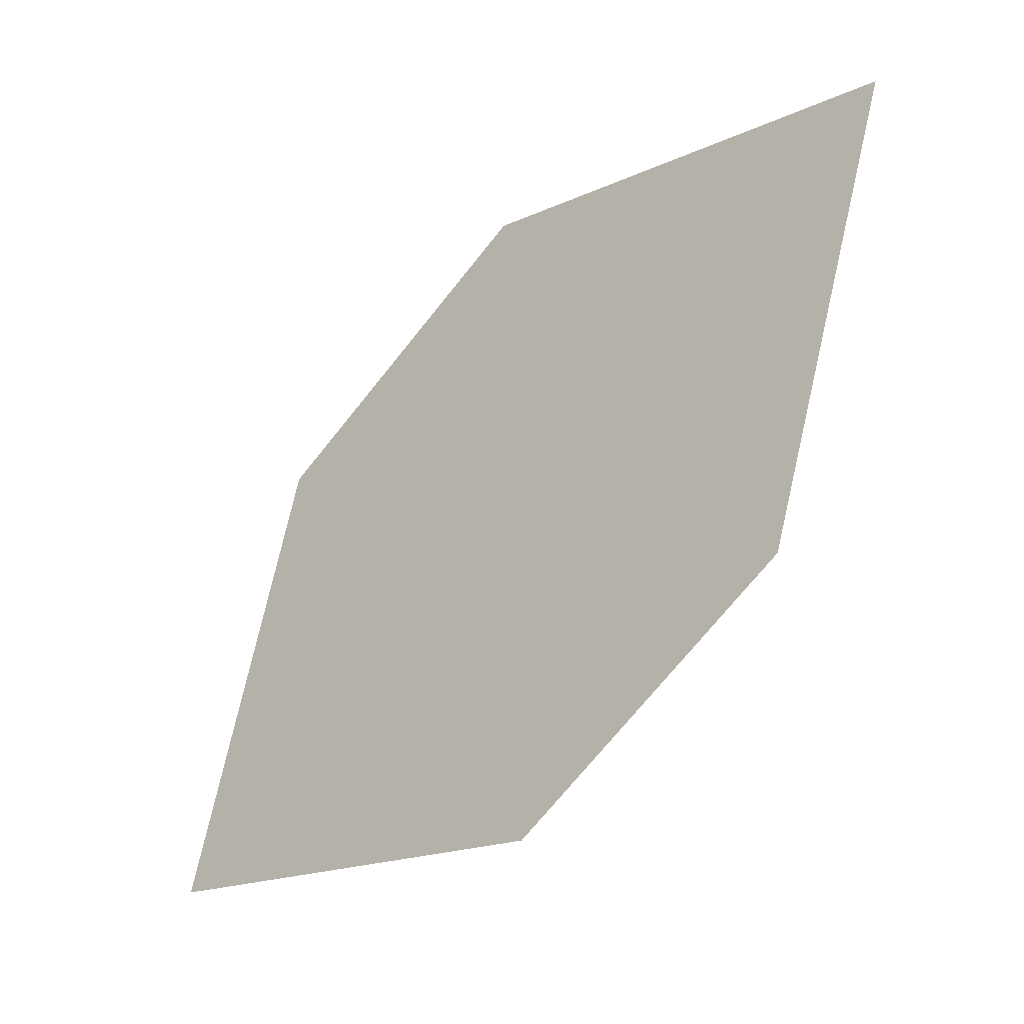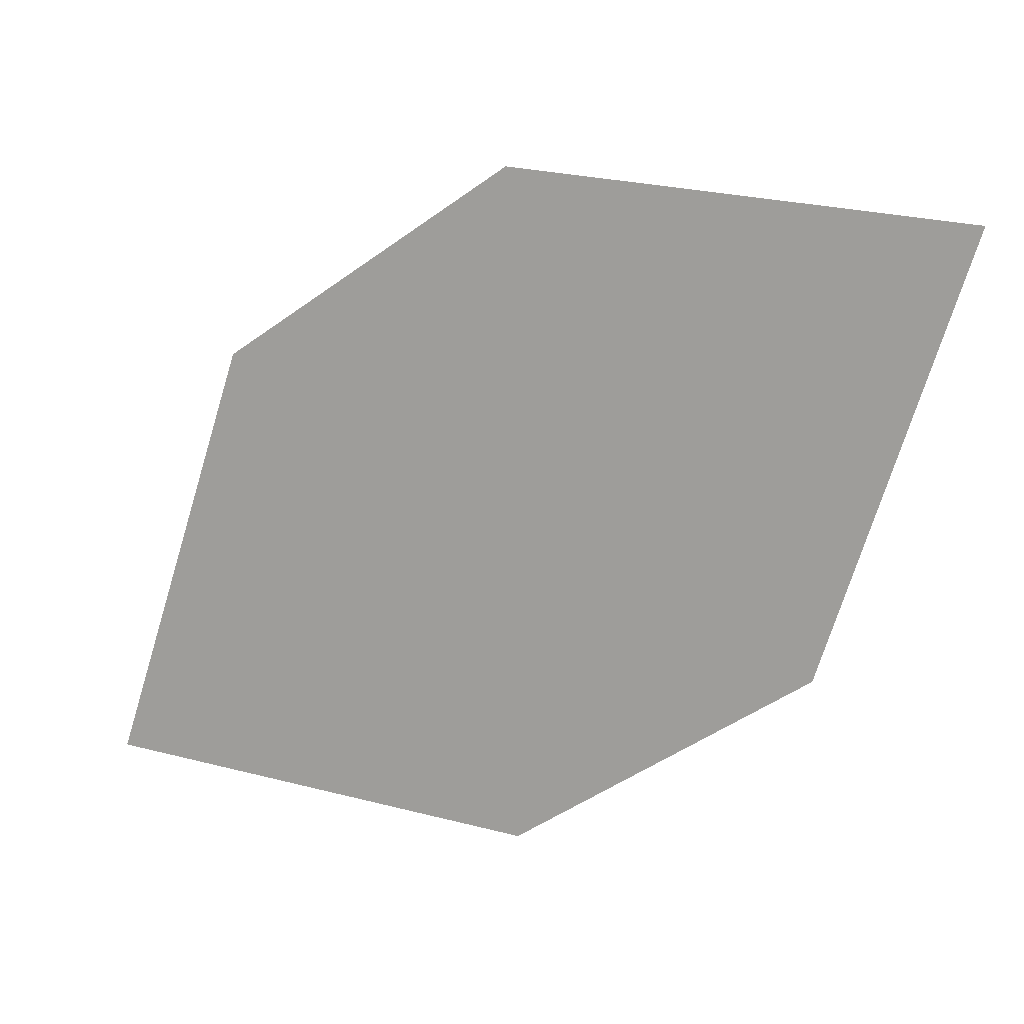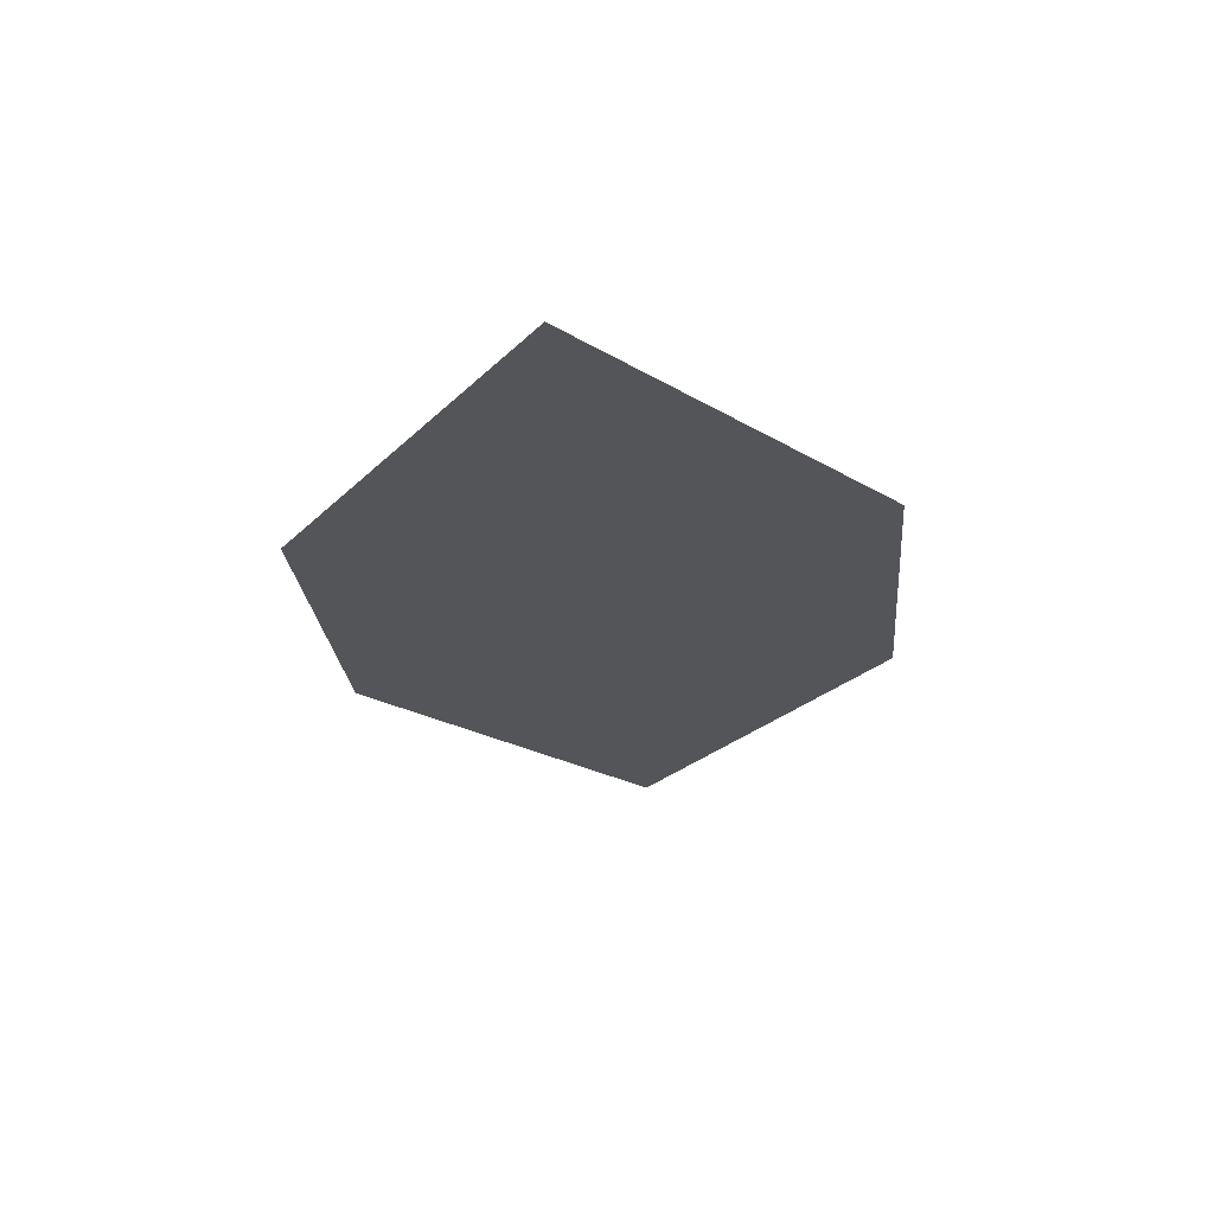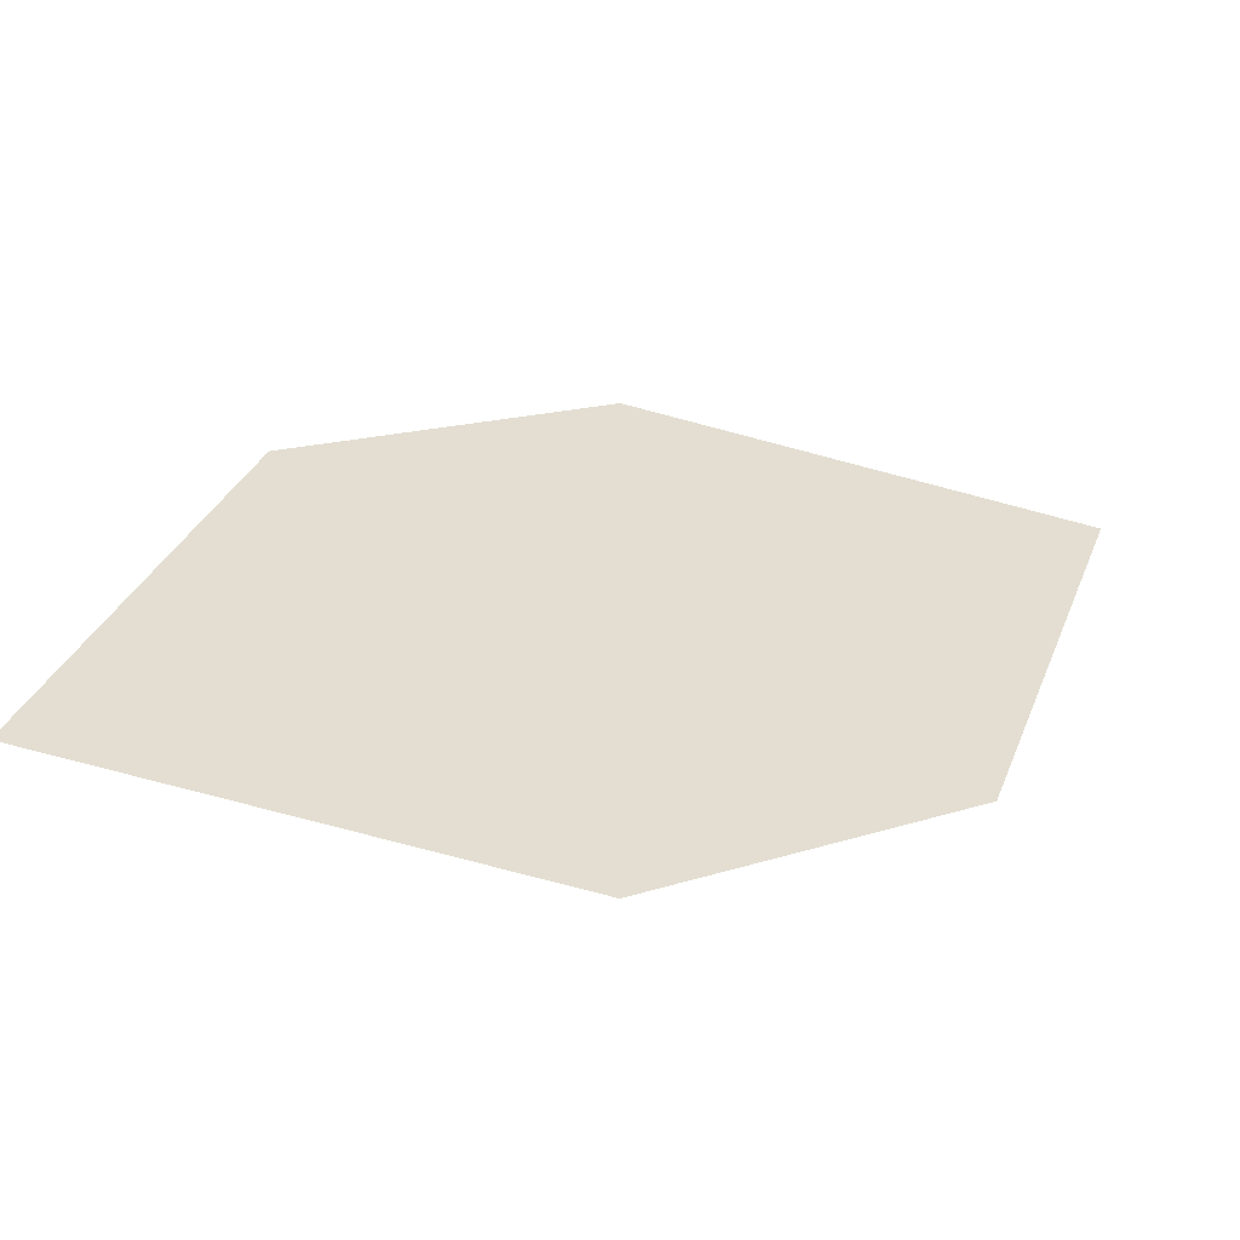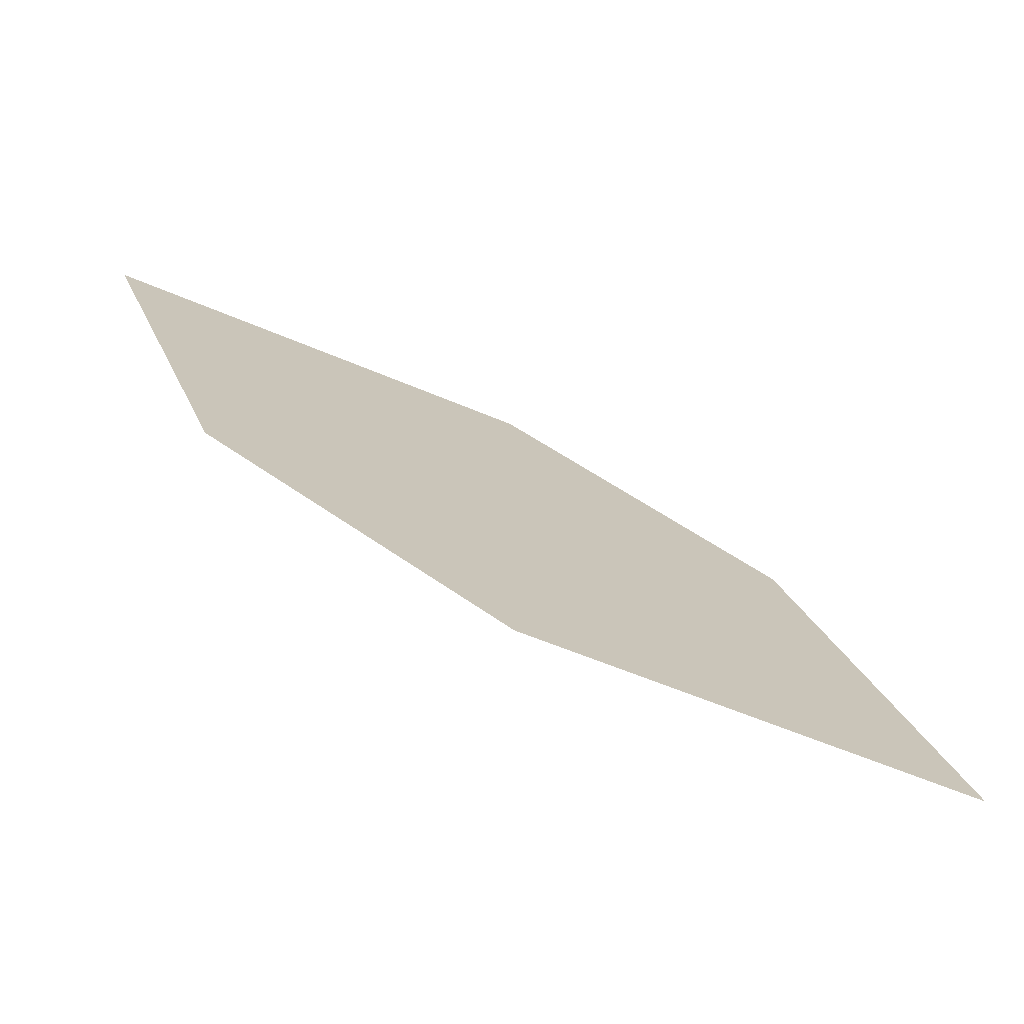
<metadata>
{"format":"obj","ext":"obj","renderer":"f3d","projection":"perspective","resolution":1024,"background":"white","views":[{"elev":-27.7,"azim":41.9,"up":"+Y"},{"elev":10.5,"azim":22.5,"up":"+Y"},{"elev":-23.7,"azim":127.6,"up":"+Z"},{"elev":-55.8,"azim":-12.4,"up":"+Y"},{"elev":-71.0,"azim":157.4,"up":"+Y"}]}
</metadata>
<code>
o leaves.169
v -0.2563 -0.06604 1.424
v -0.2931 -0.06222 1.425
v -0.3295 -0.1128 1.424
v -0.2683 -0.101 1.423
v -0.2927 -0.1166 1.423
v -0.3175 -0.07779 1.425
f 1 2 6 3
f 1 3 5 4

</code>
